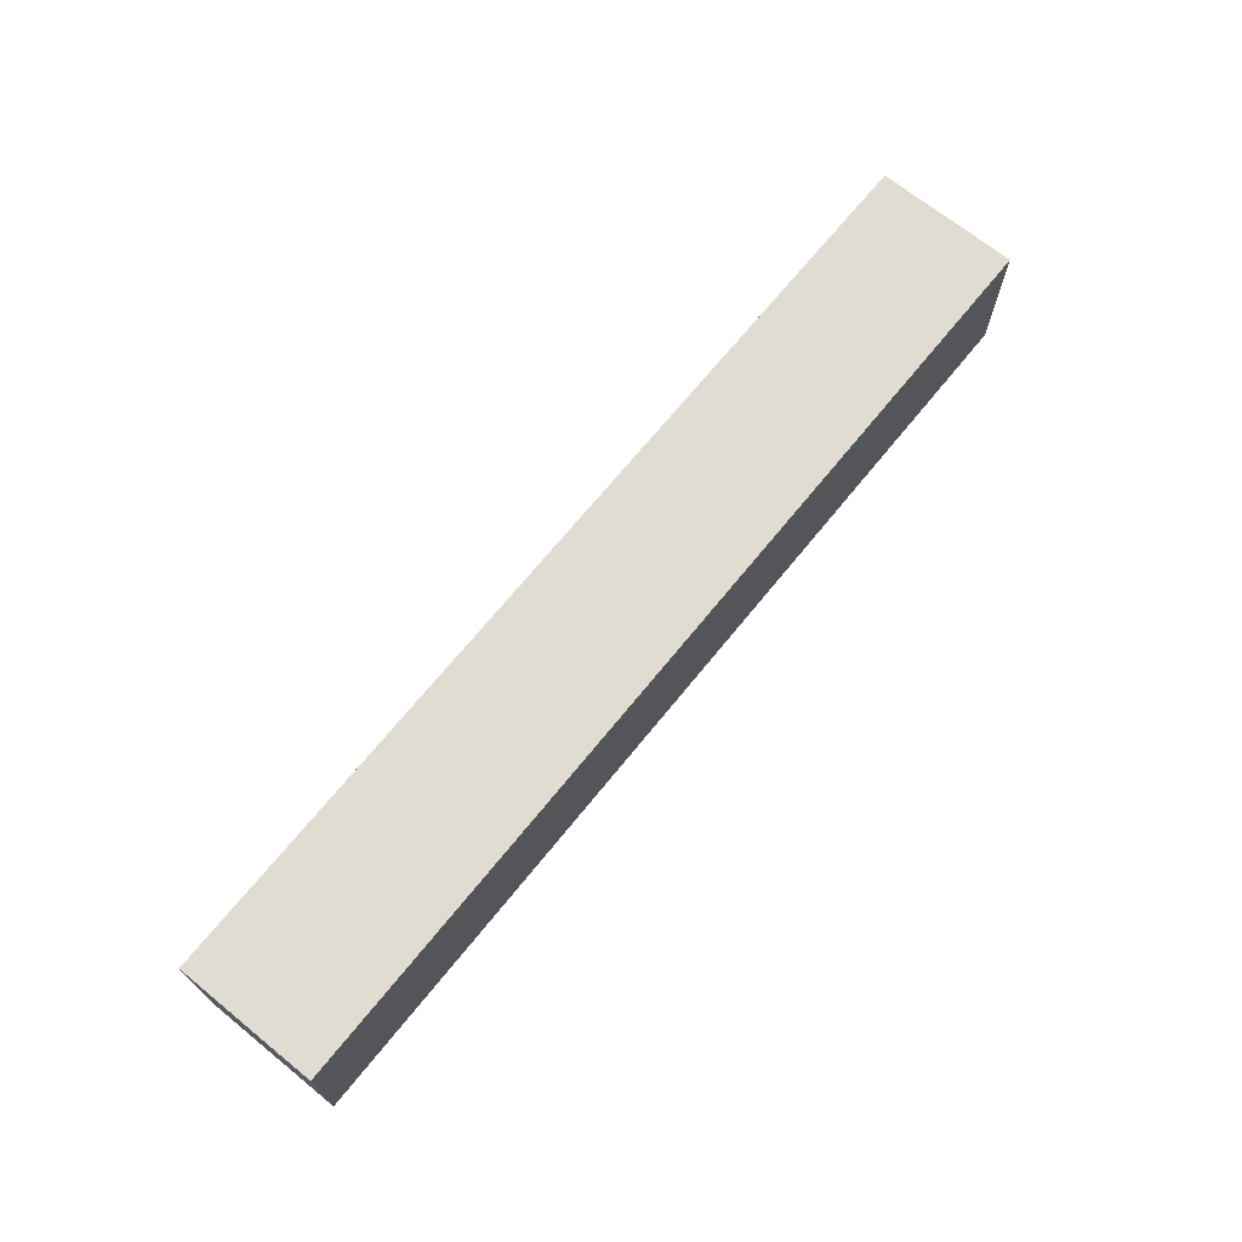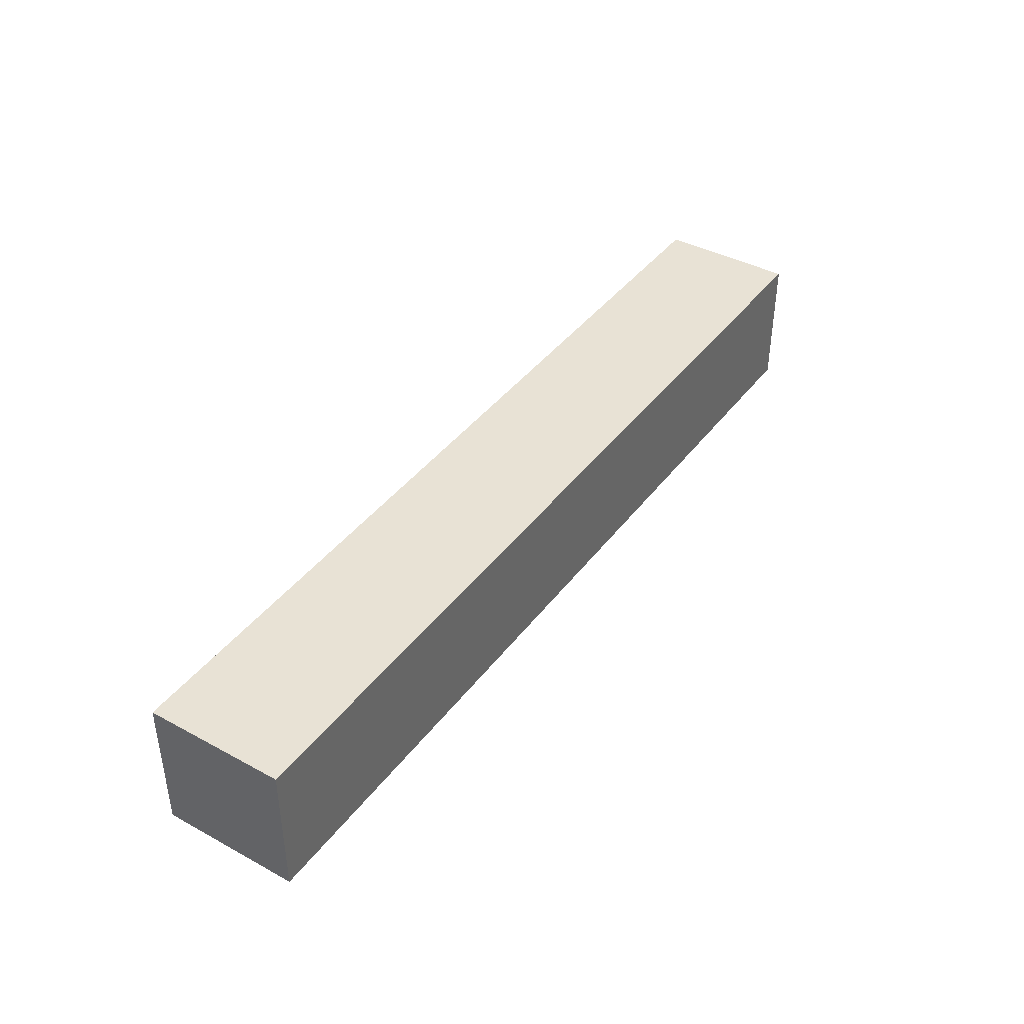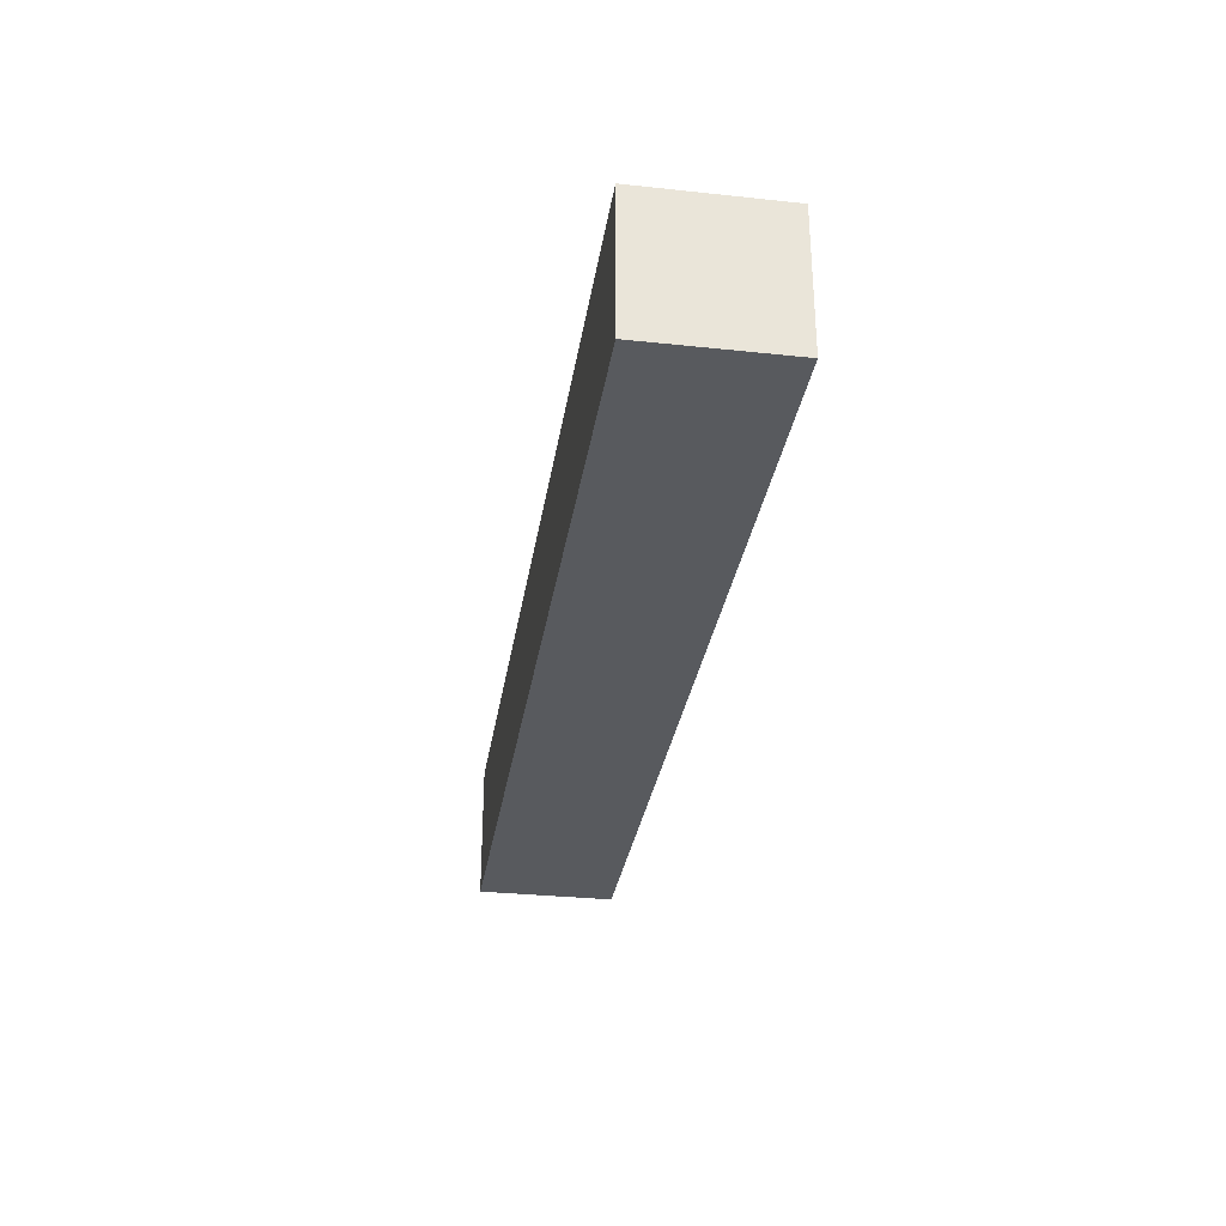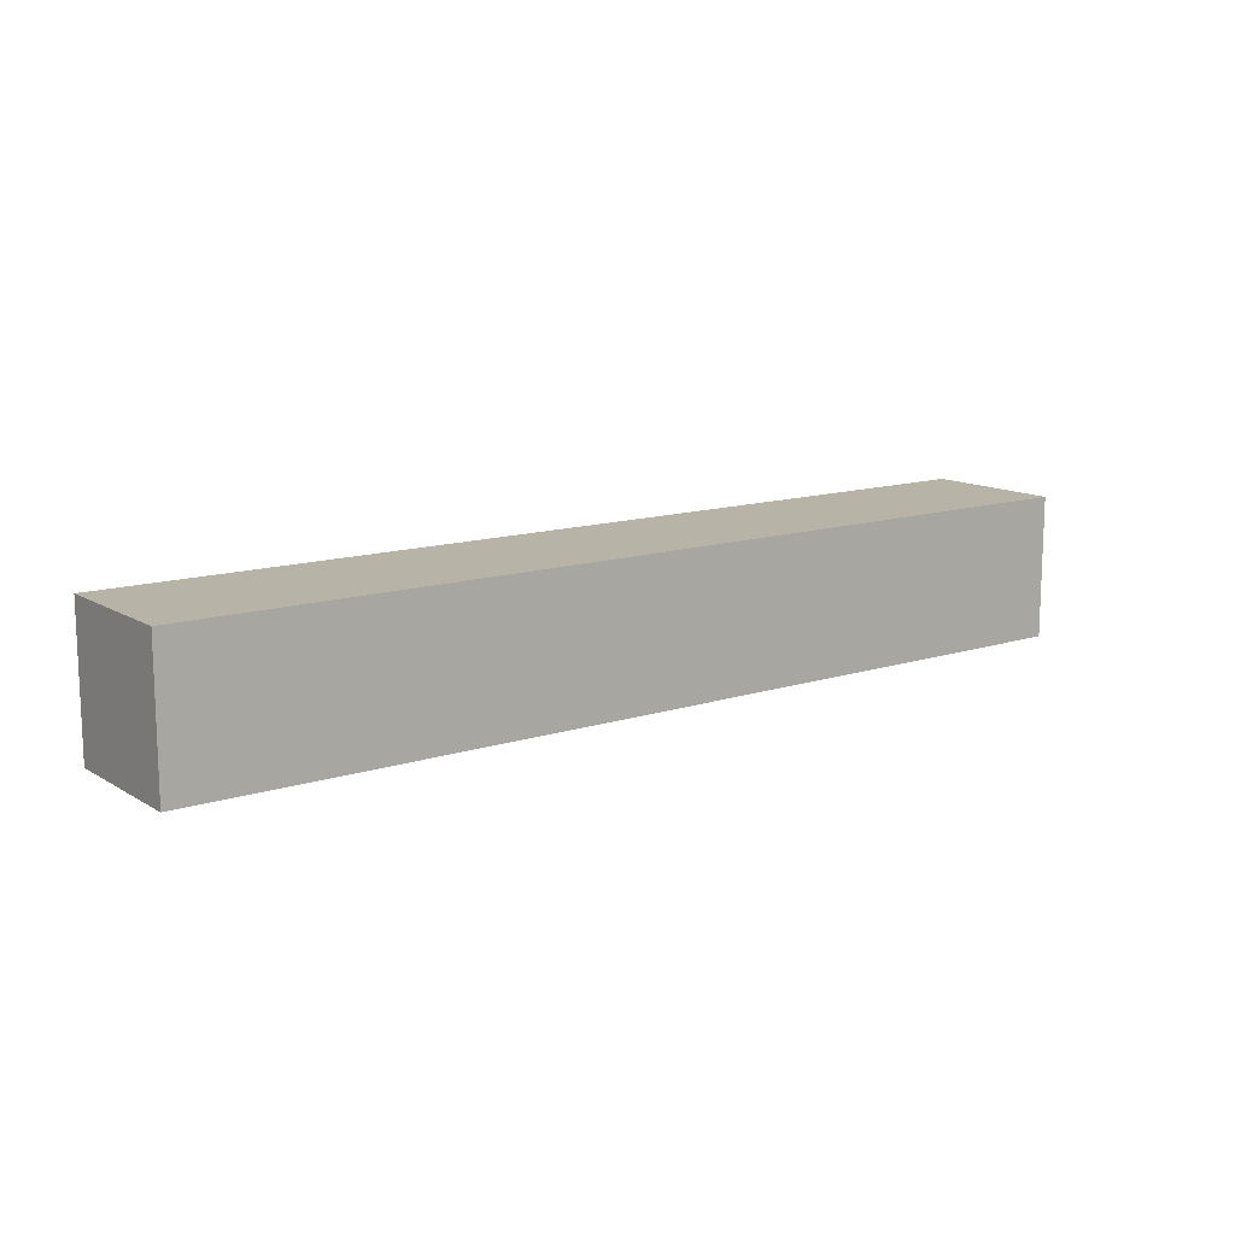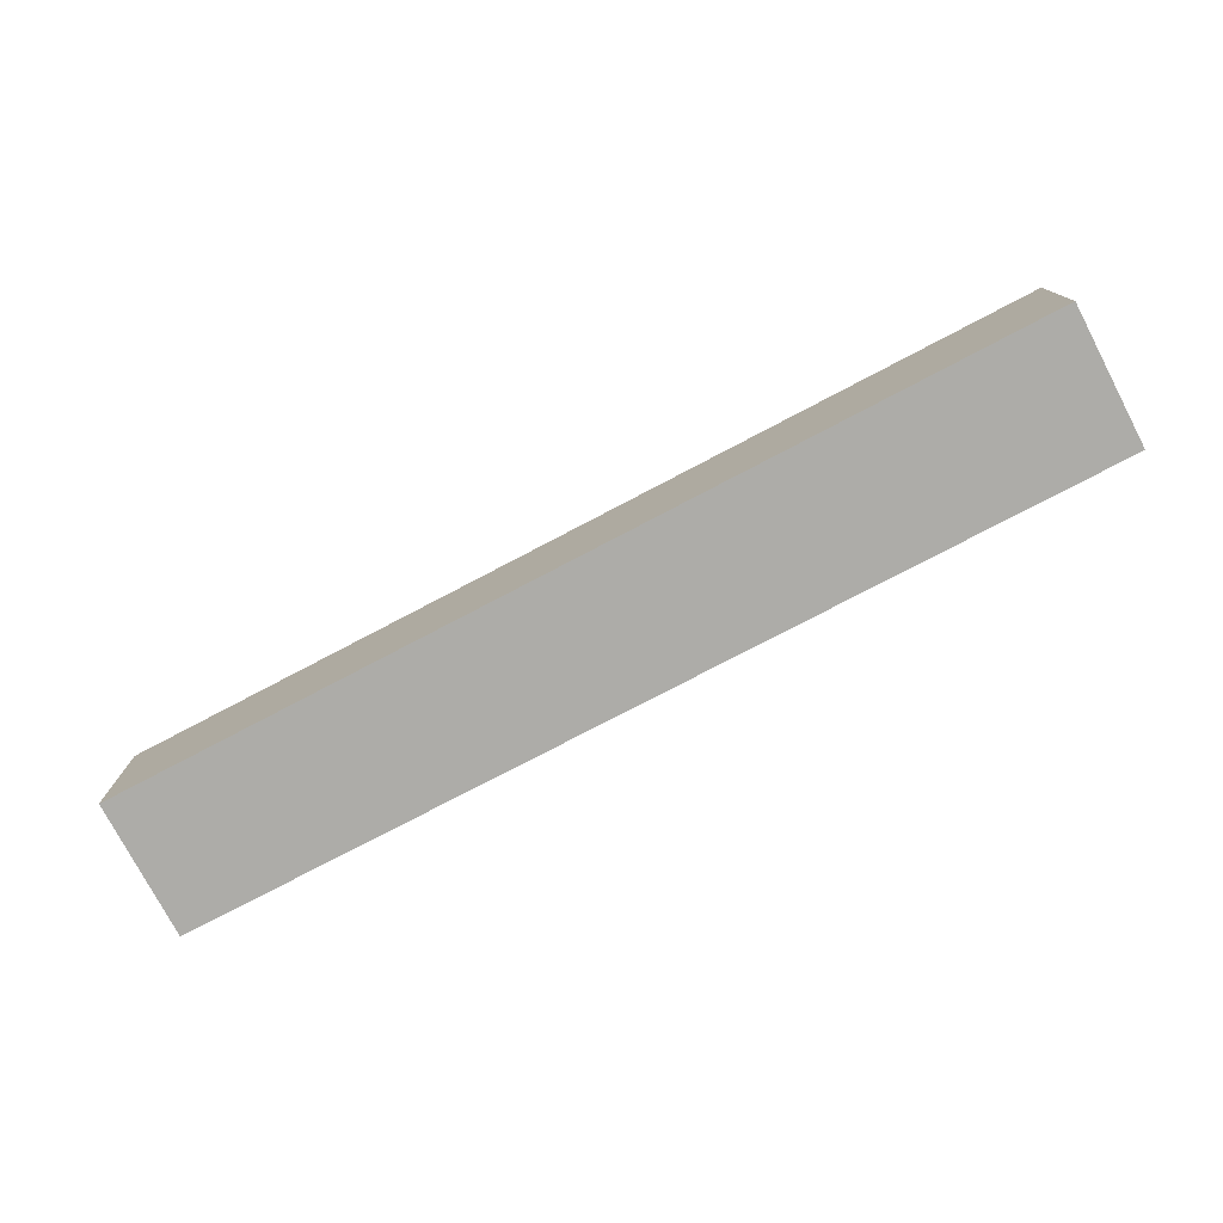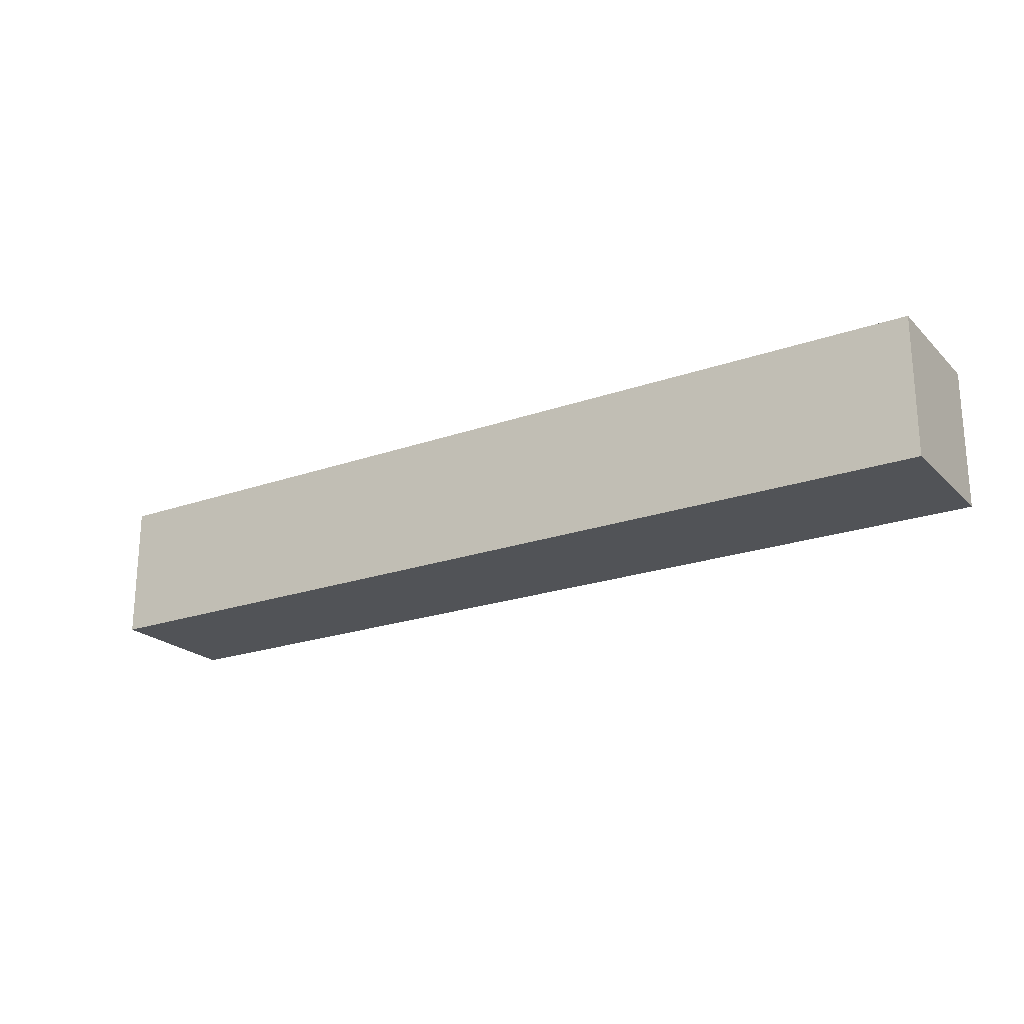
<metadata>
{"format":"obj","ext":"obj","renderer":"f3d","projection":"perspective","resolution":1024,"background":"white","views":[{"elev":69.2,"azim":129.0,"up":"+Z"},{"elev":40.7,"azim":-56.5,"up":"+Z"},{"elev":-31.1,"azim":81.3,"up":"+Y"},{"elev":12.8,"azim":143.3,"up":"+Z"},{"elev":-76.6,"azim":-152.3,"up":"+Y"},{"elev":-21.9,"azim":-148.2,"up":"+Y"}]}
</metadata>
<code>
o Cube
v 12.41 1 -1
v 12.41 -1 -1
v 12.41 1 1
v 12.41 -1 1
v -1 1 -1
v -1 -1 -1
v -1 1 1
v -1 -1 1
f 5 3 1
f 3 8 4
f 7 6 8
f 2 8 6
f 1 4 2
f 5 2 6
f 5 7 3
f 3 7 8
f 7 5 6
f 2 4 8
f 1 3 4
f 5 1 2

</code>
